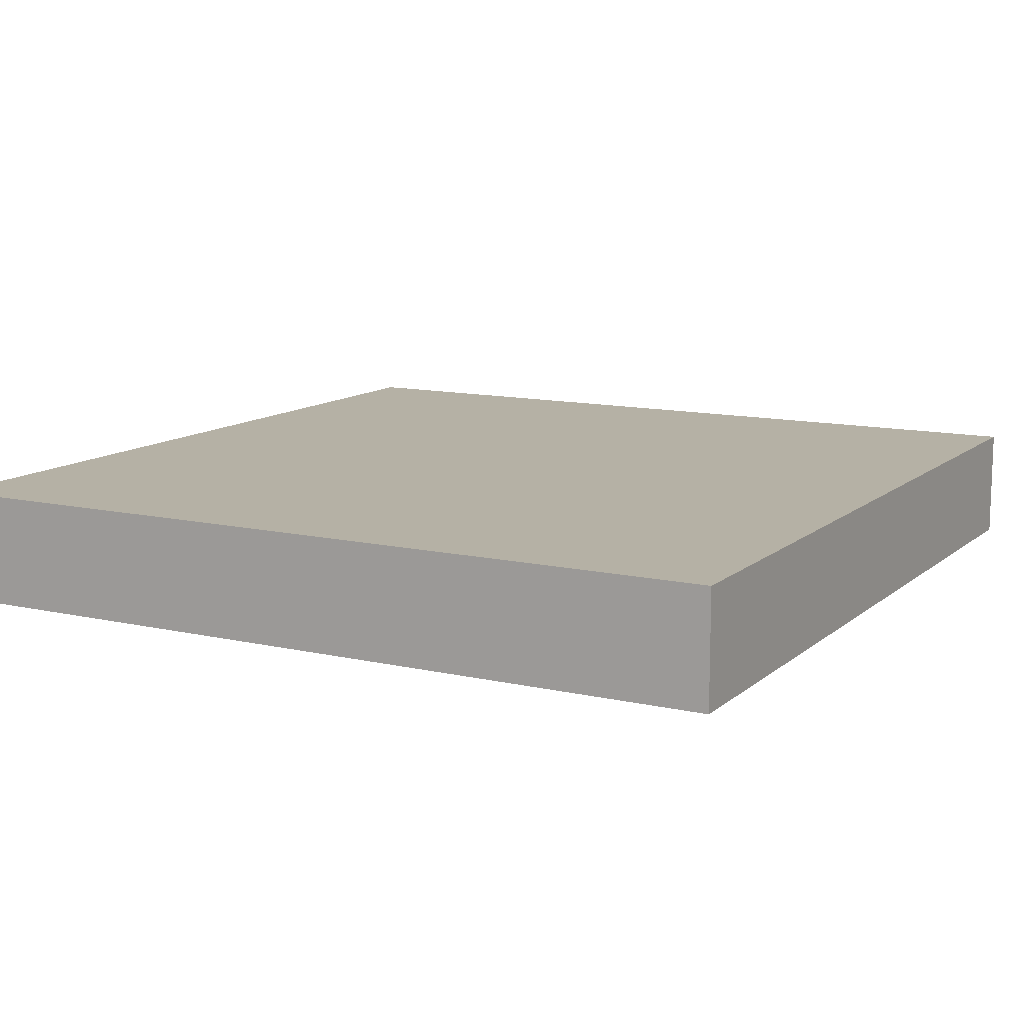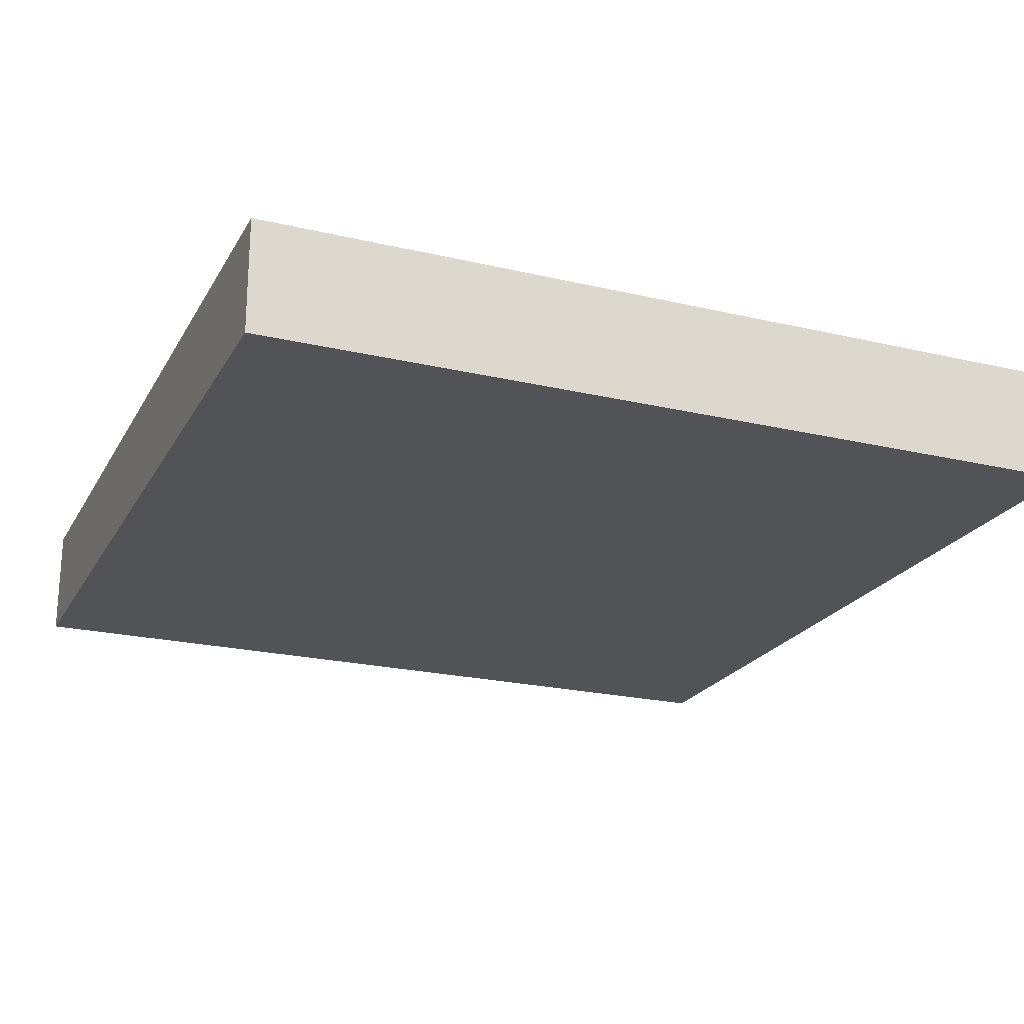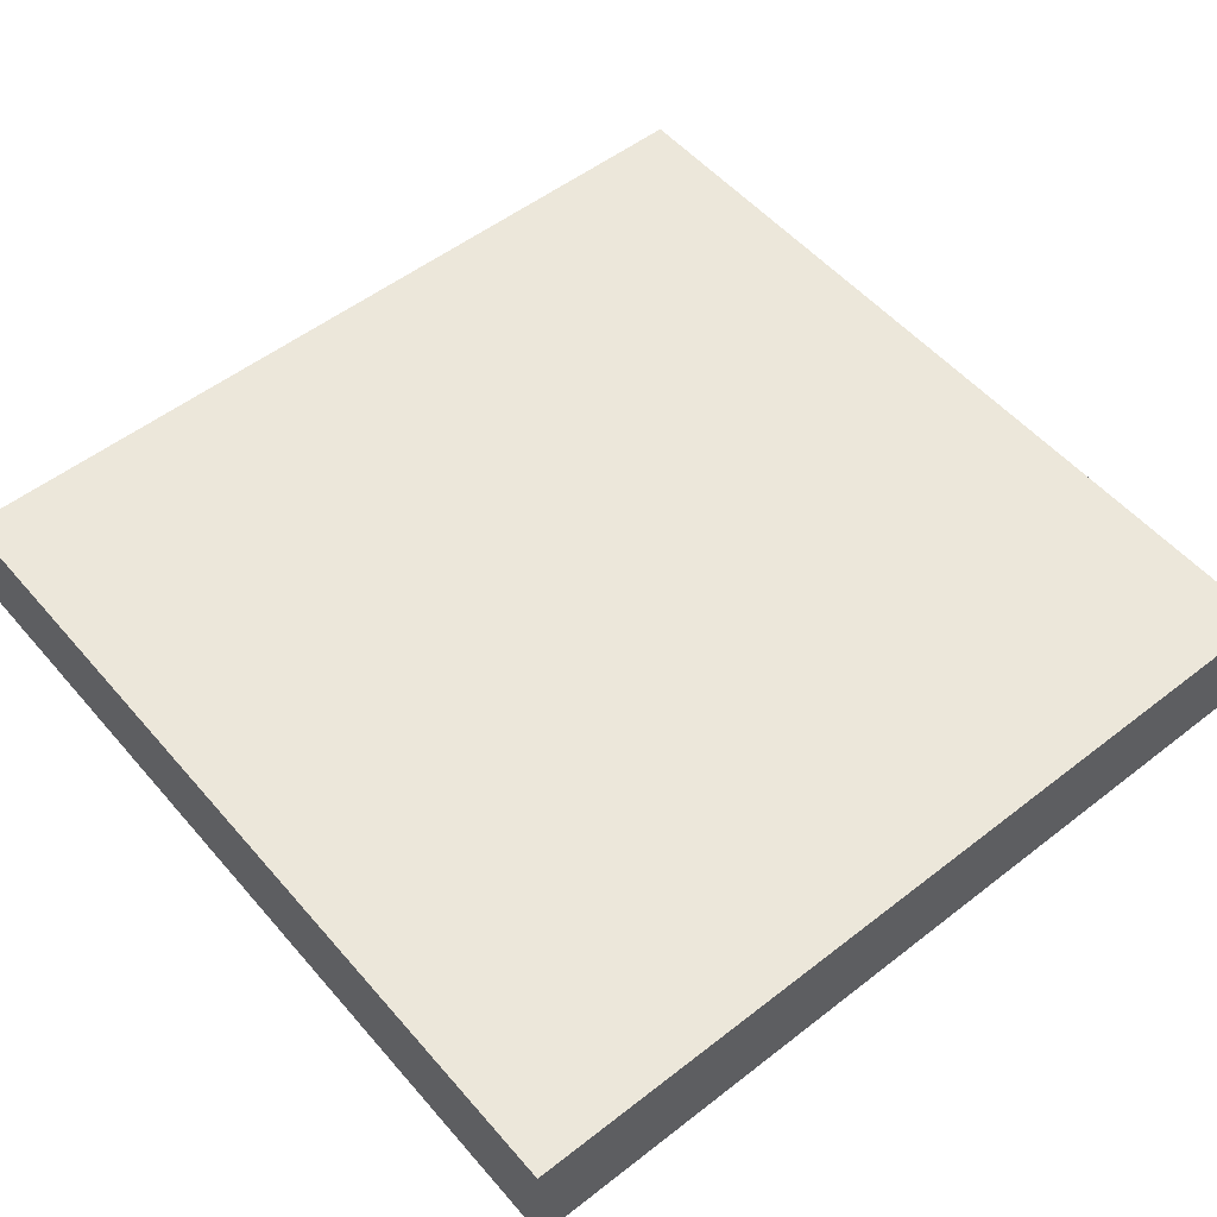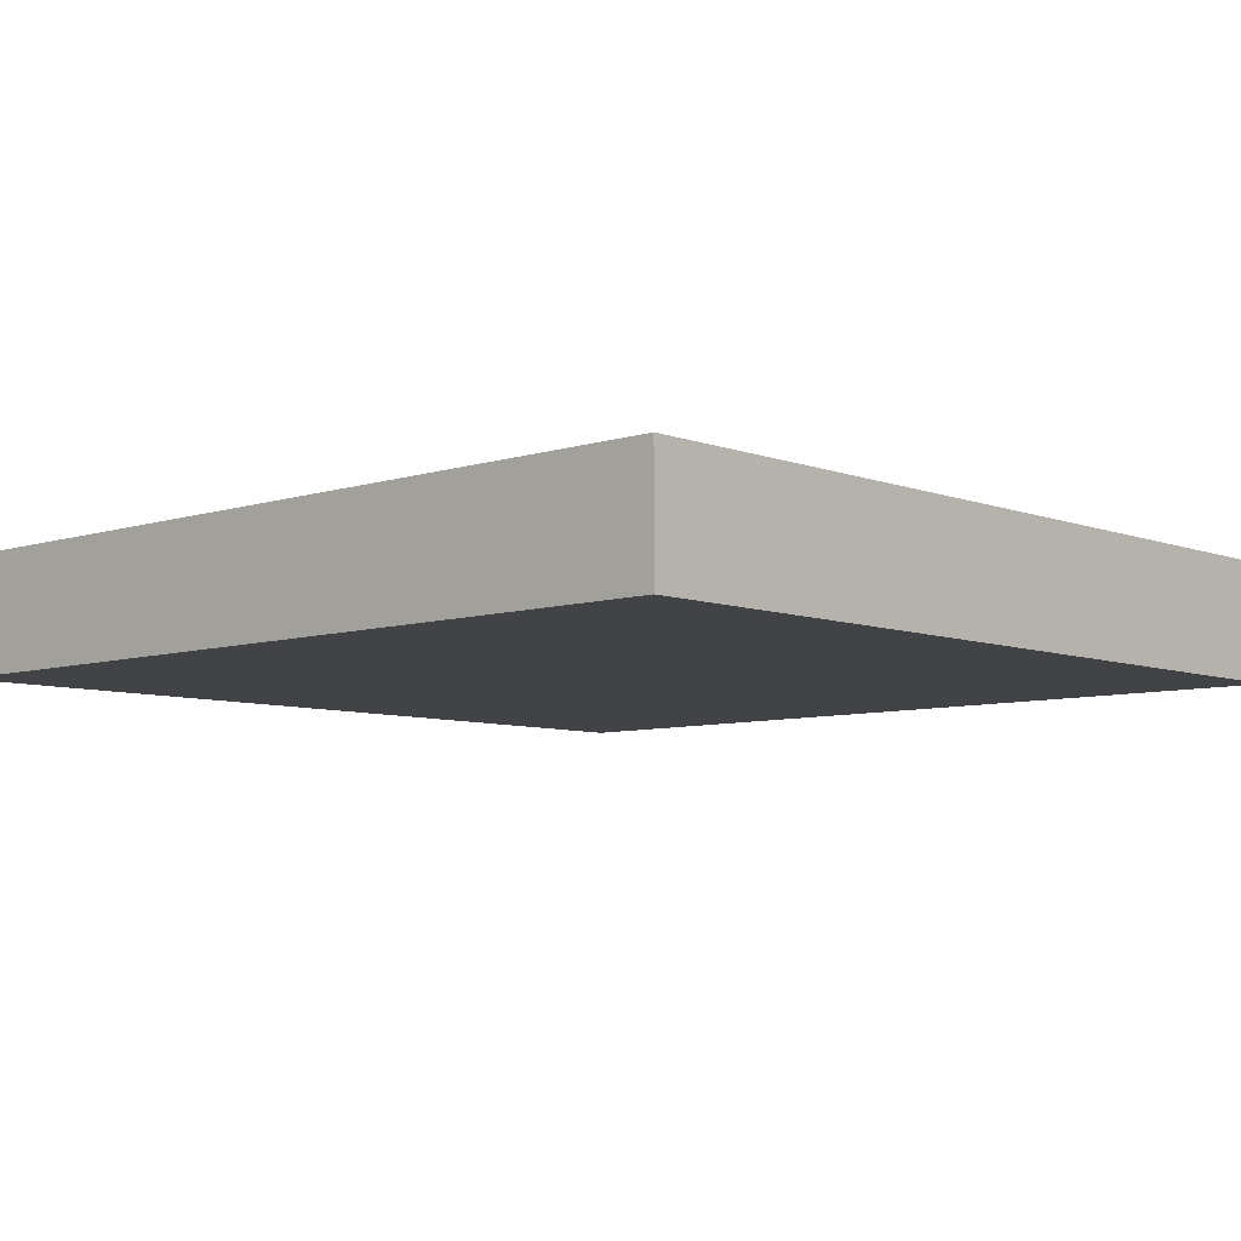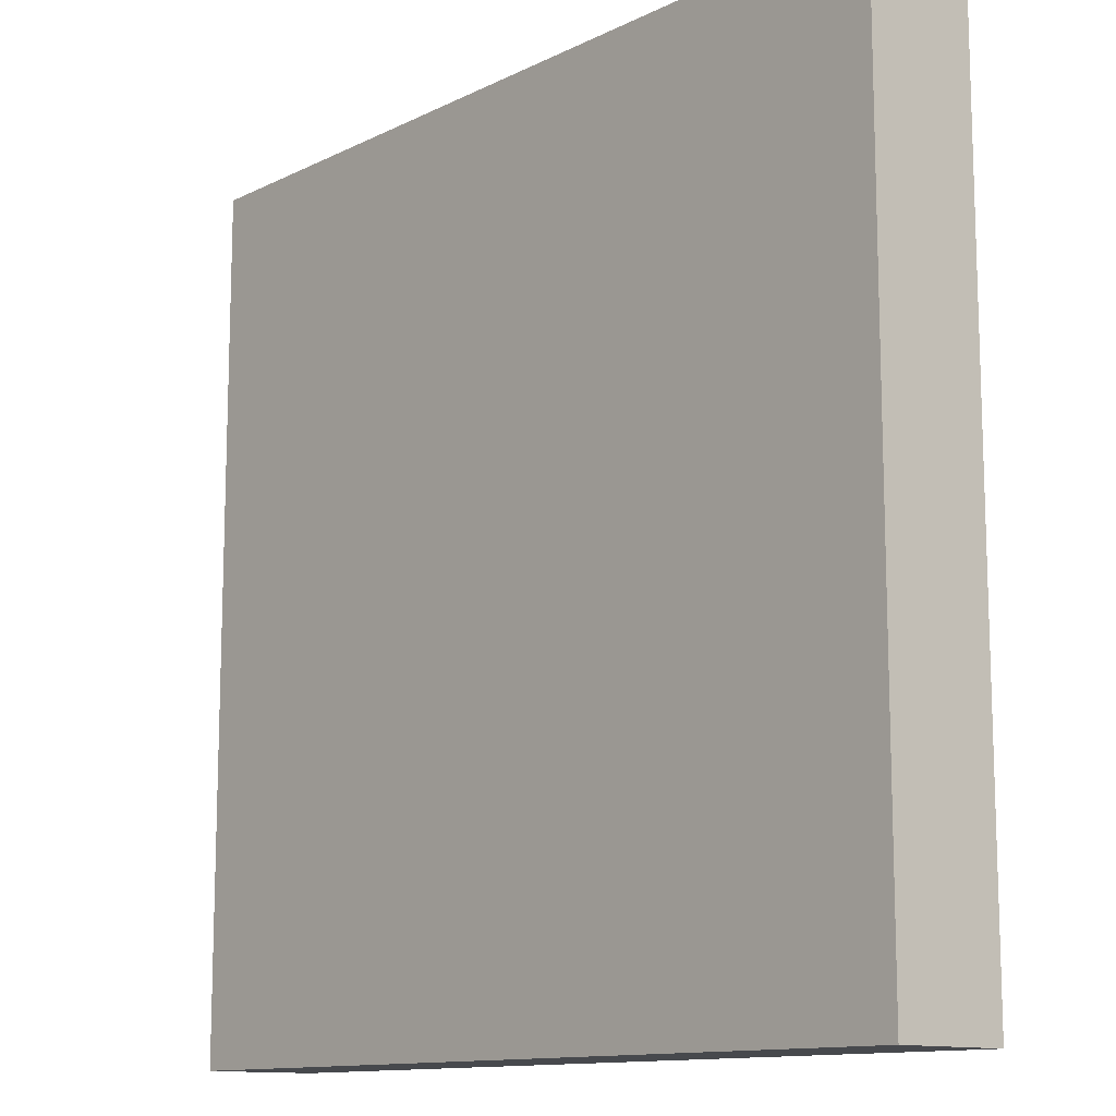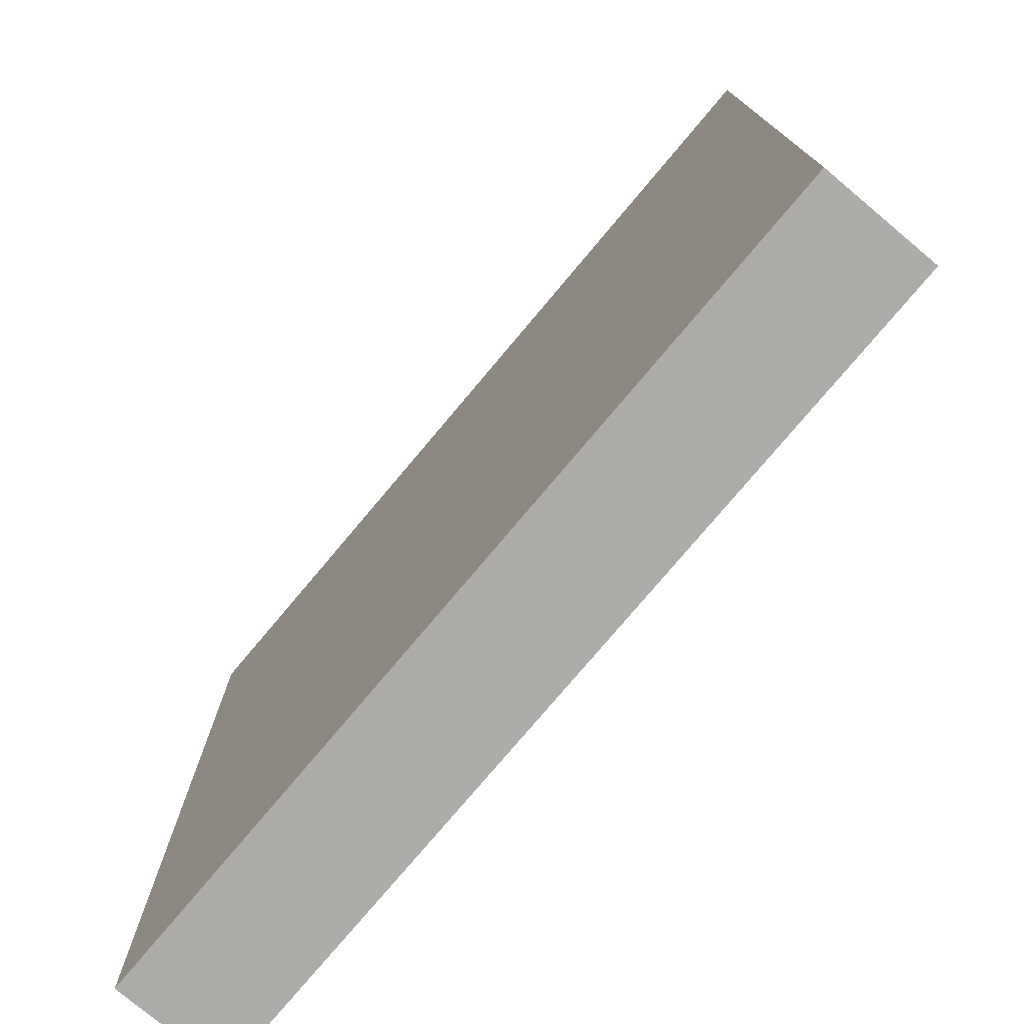
<metadata>
{"format":"obj","ext":"obj","renderer":"f3d","projection":"perspective","resolution":1024,"background":"white","views":[{"elev":11.8,"azim":28.7,"up":"+Y"},{"elev":-22.0,"azim":67.6,"up":"+Y"},{"elev":53.3,"azim":140.3,"up":"+Y"},{"elev":-7.1,"azim":42.8,"up":"+Y"},{"elev":-12.3,"azim":-131.2,"up":"+Z"},{"elev":-76.6,"azim":-130.0,"up":"+Z"}]}
</metadata>
<code>
o
v -1.5 0 1.5
v -1.5 0 -1.5
v -1.5 0.2 1.5
v -1.5 0.2 -1.5
v -1.5 0.3 1.1
v -1.5 0.3 0.9
v -1.5 0.3 -0.9
v -1.5 0.3 -1.1
v -1.5 0.4 1.5
v -1.5 0.4 1.1
v -1.5 0.4 0.9
v -1.5 0.4 -0.9
v -1.5 0.4 -1.1
v -1.5 0.4 -1.5
v 1.5 0 1.5
v 1.5 0 -1.5
v 1.5 0.2 1.5
v 1.5 0.2 -1.5
v 1.5 0.3 1.1
v 1.5 0.3 0.9
v 1.5 0.3 -0.9
v 1.5 0.3 -1.1
v 1.5 0.4 1.5
v 1.5 0.4 1.1
v 1.5 0.4 0.9
v 1.5 0.4 -0.9
v 1.5 0.4 -1.1
v 1.5 0.4 -1.5
v -1.5 0 1.5
v -1.5 0.2 1.5
v -1.5 0.4 1.5
v 1.5 0 1.5
v 1.5 0.2 1.5
v 1.5 0.4 1.5
v -1.5 0 -1.5
v -1.5 0.2 -1.5
v -1.5 0.4 -1.5
v -1.1 0.3 -1.5
v -1.1 0.4 -1.5
v -0.9 0.3 -1.5
v -0.9 0.4 -1.5
v 0.9 0.3 -1.5
v 0.9 0.4 -1.5
v 1.1 0.3 -1.5
v 1.1 0.4 -1.5
v 1.5 0 -1.5
v 1.5 0.2 -1.5
v 1.5 0.4 -1.5
v -1.5 0 1.5
v 1.5 0 1.5
v -1.5 0 -1.5
v 1.5 0 -1.5
v -1.5 0.4 1.5
v 1.5 0.4 1.5
v -1.5 0.4 1.1
v 1.5 0.4 1.1
v -1.5 0.4 0.9
v 1.5 0.4 0.9
v -1.4 0.4 0.1
v -0.6 0.4 0.1
v -0.4 0.4 0.1
v 0.4 0.4 0.1
v 0.6 0.4 0.1
v 1.4 0.4 0.1
v -1.4 0.4 -0.1
v -0.6 0.4 -0.1
v -0.4 0.4 -0.1
v -0.1 0.4 -0.1
v 0.1 0.4 -0.1
v 0.4 0.4 -0.1
v 0.6 0.4 -0.1
v 1.4 0.4 -0.1
v -0.1 0.4 -0.4
v 0.1 0.4 -0.4
v -0.1 0.4 -0.6
v 0.1 0.4 -0.6
v -1.5 0.4 -0.9
v -0.9 0.4 -0.9
v 0.9 0.4 -0.9
v 1.5 0.4 -0.9
v -1.5 0.4 -1.1
v -1.1 0.4 -1.1
v 1.1 0.4 -1.1
v 1.5 0.4 -1.1
v -0.1 0.4 -1.4
v 0.1 0.4 -1.4
v -1.5 0.4 -1.5
v -1.1 0.4 -1.5
v -0.9 0.4 -1.5
v 0.9 0.4 -1.5
v 1.1 0.4 -1.5
v 1.5 0.4 -1.5
f 3 2 1
f 4 2 3
f 5 4 3
f 6 4 5
f 7 4 6
f 8 4 7
f 9 5 3
f 10 6 5
f 10 5 9
f 11 7 6
f 11 6 10
f 12 8 7
f 12 7 11
f 13 4 8
f 13 8 12
f 14 4 13
f 15 16 17
f 17 16 18
f 17 18 19
f 19 18 20
f 20 18 21
f 21 18 22
f 17 19 23
f 19 20 24
f 23 19 24
f 20 21 25
f 24 20 25
f 21 22 26
f 25 21 26
f 22 18 27
f 26 22 27
f 27 18 28
f 32 30 29
f 33 31 30
f 33 30 32
f 34 31 33
f 36 37 38
f 38 37 39
f 36 38 40
f 38 39 40
f 40 39 41
f 36 40 42
f 40 41 42
f 42 41 43
f 36 42 44
f 42 43 44
f 44 43 45
f 35 36 46
f 36 44 47
f 46 36 47
f 44 45 47
f 47 45 48
f 51 50 49
f 52 50 51
f 53 54 55
f 55 54 56
f 55 56 57
f 57 56 58
f 57 58 59
f 59 58 60
f 60 58 61
f 61 58 62
f 62 58 63
f 63 58 64
f 57 59 65
f 59 60 65
f 60 61 66
f 65 60 66
f 61 62 67
f 66 61 67
f 67 62 68
f 68 62 69
f 62 63 70
f 69 62 70
f 63 64 71
f 70 63 71
f 64 58 72
f 71 64 72
f 65 66 73
f 68 69 73
f 66 67 73
f 67 68 73
f 70 71 74
f 73 69 74
f 69 70 74
f 71 72 74
f 65 73 75
f 73 74 75
f 74 72 76
f 75 74 76
f 65 75 77
f 57 65 77
f 77 75 78
f 76 72 79
f 72 58 80
f 79 72 80
f 77 78 81
f 81 78 82
f 79 80 83
f 83 80 84
f 78 75 85
f 75 76 85
f 76 79 86
f 85 76 86
f 81 82 87
f 82 78 88
f 87 82 88
f 78 85 89
f 88 78 89
f 85 86 89
f 86 79 90
f 89 86 90
f 79 83 90
f 83 84 91
f 90 83 91
f 91 84 92

</code>
